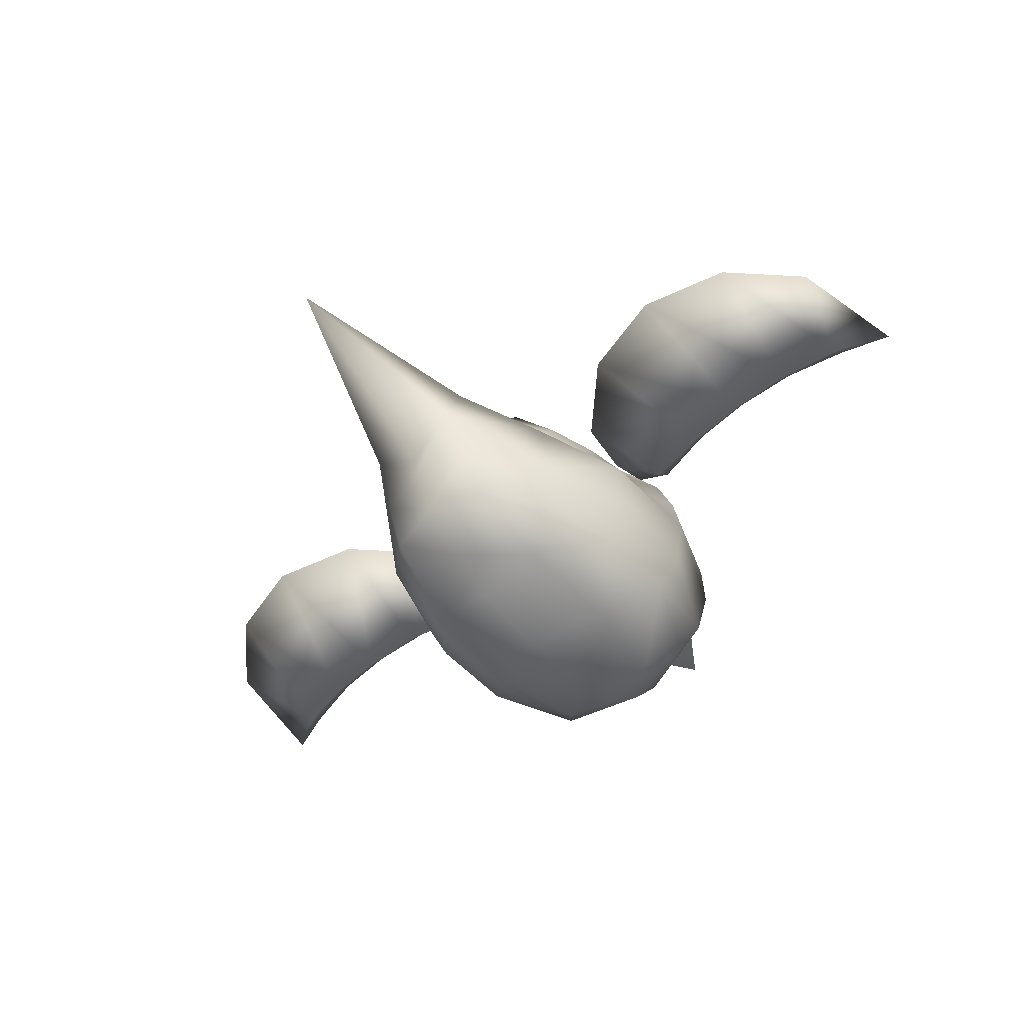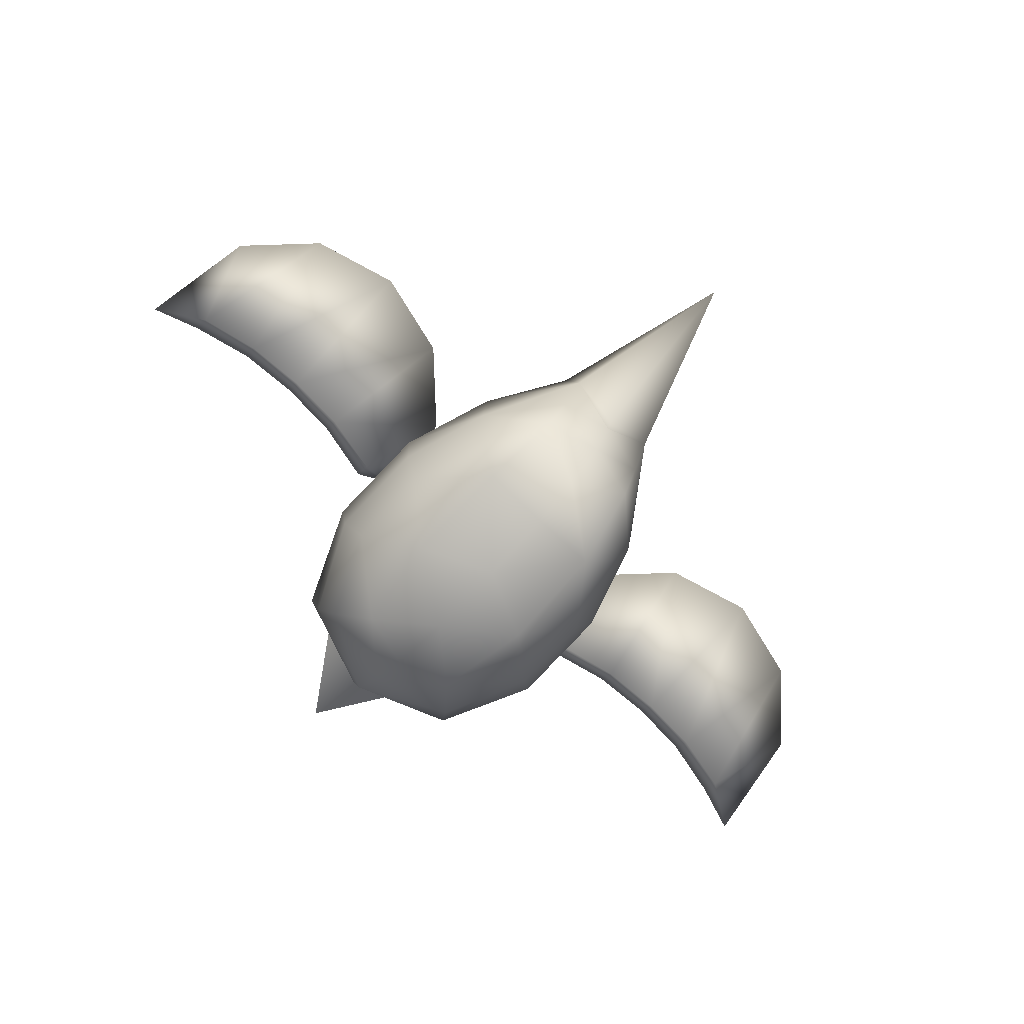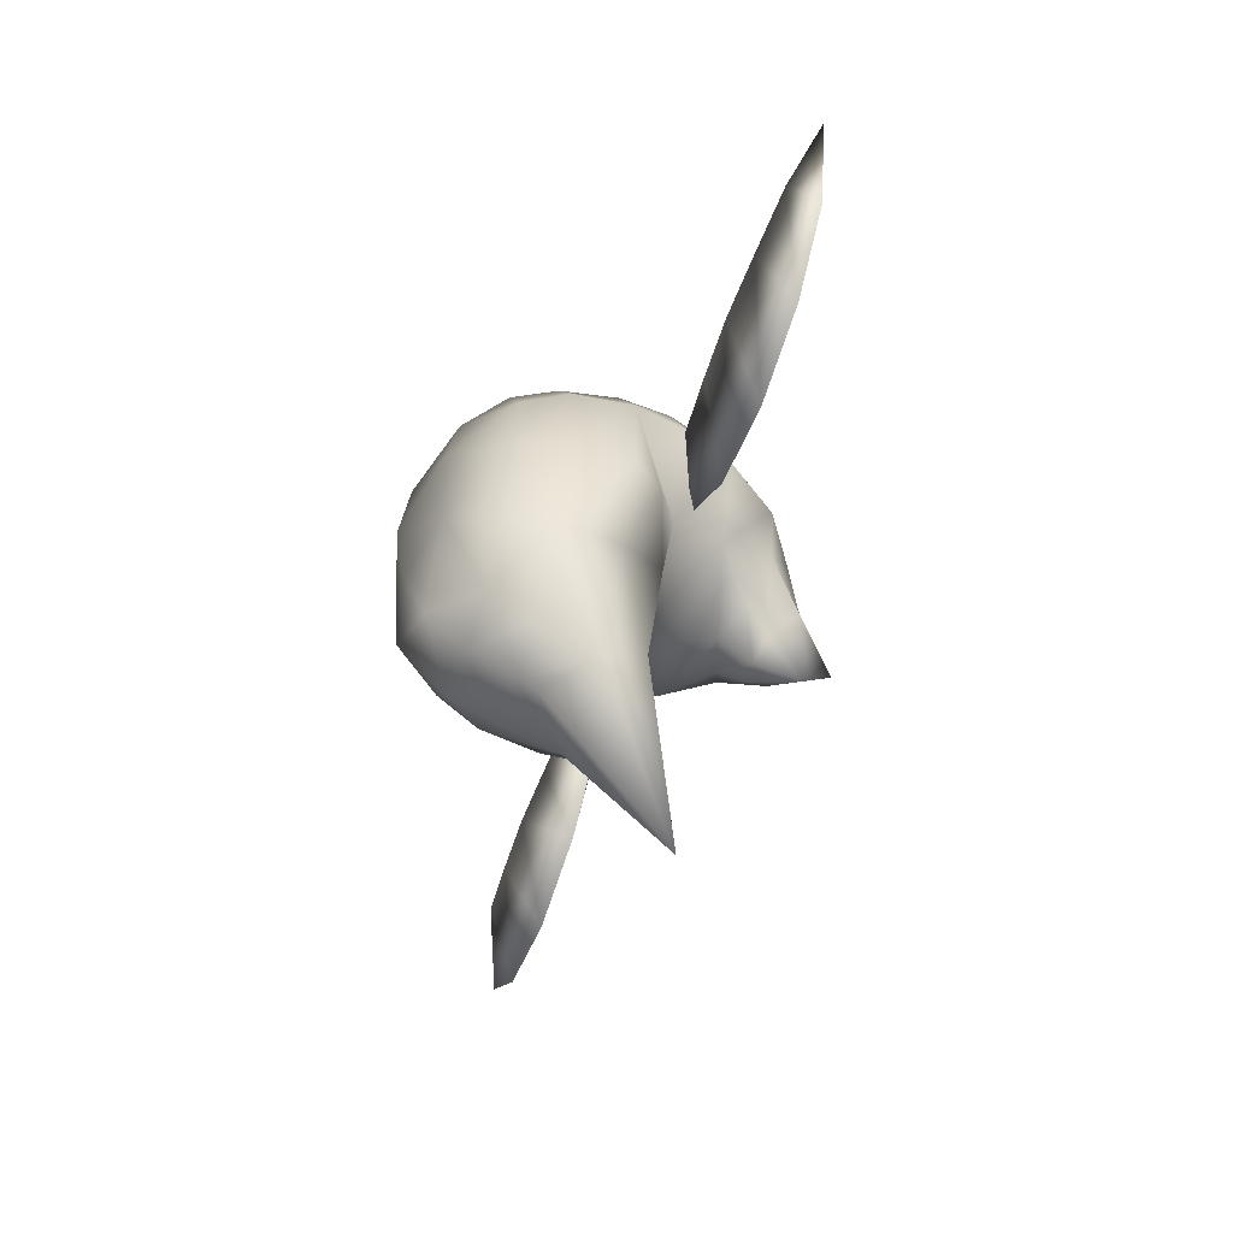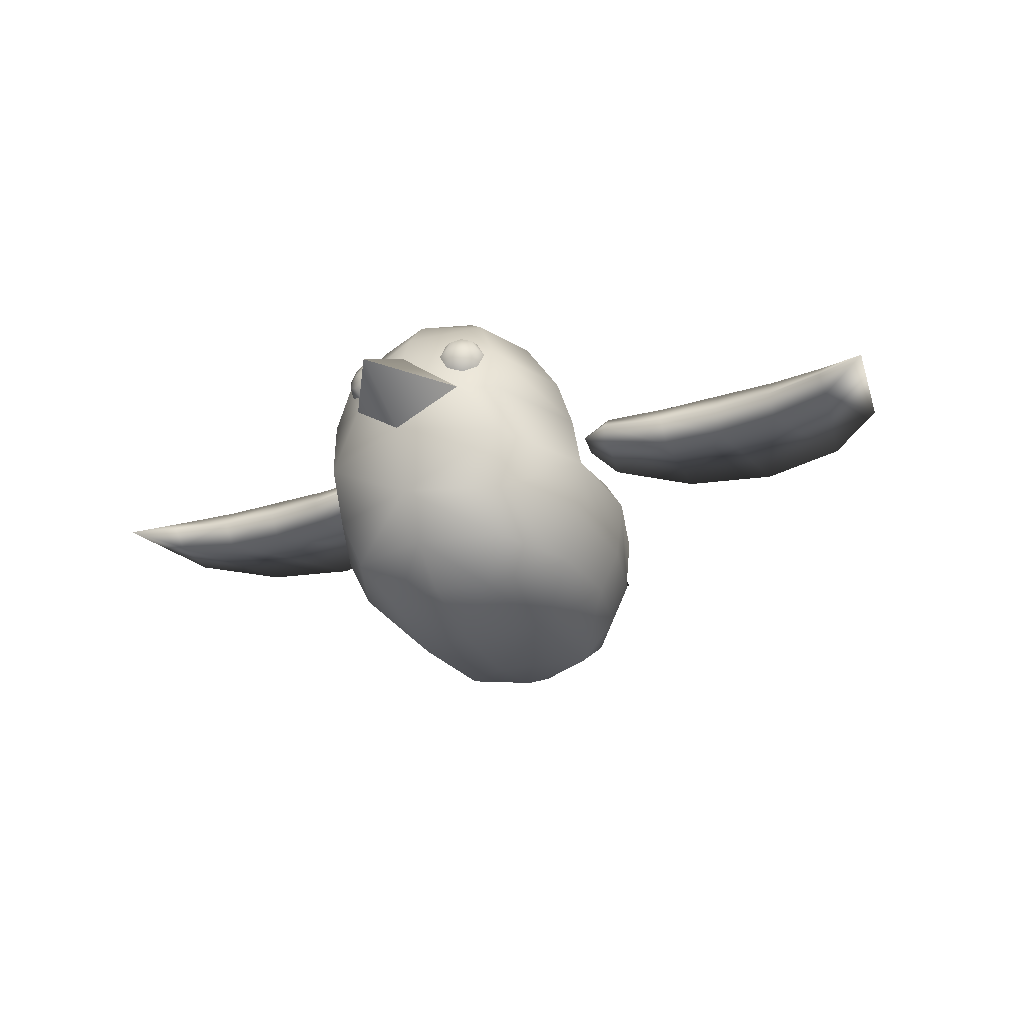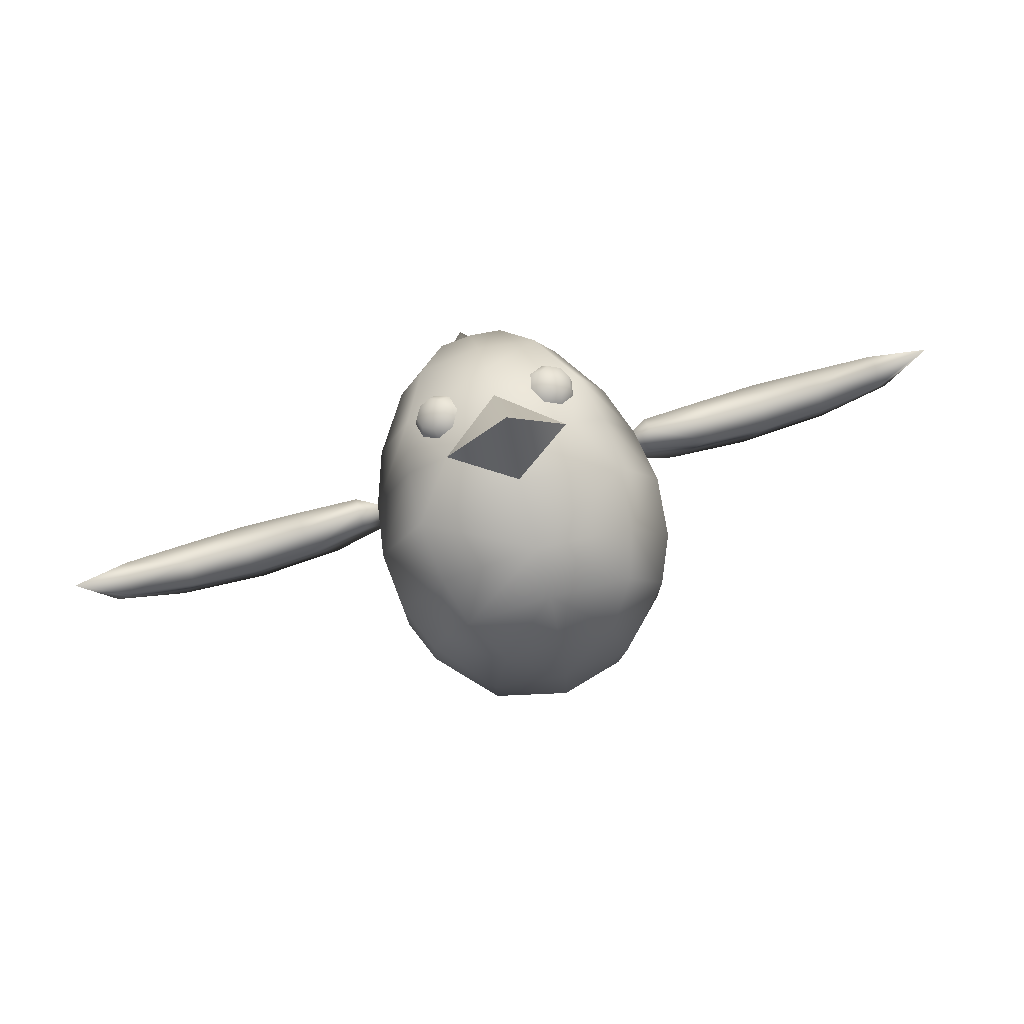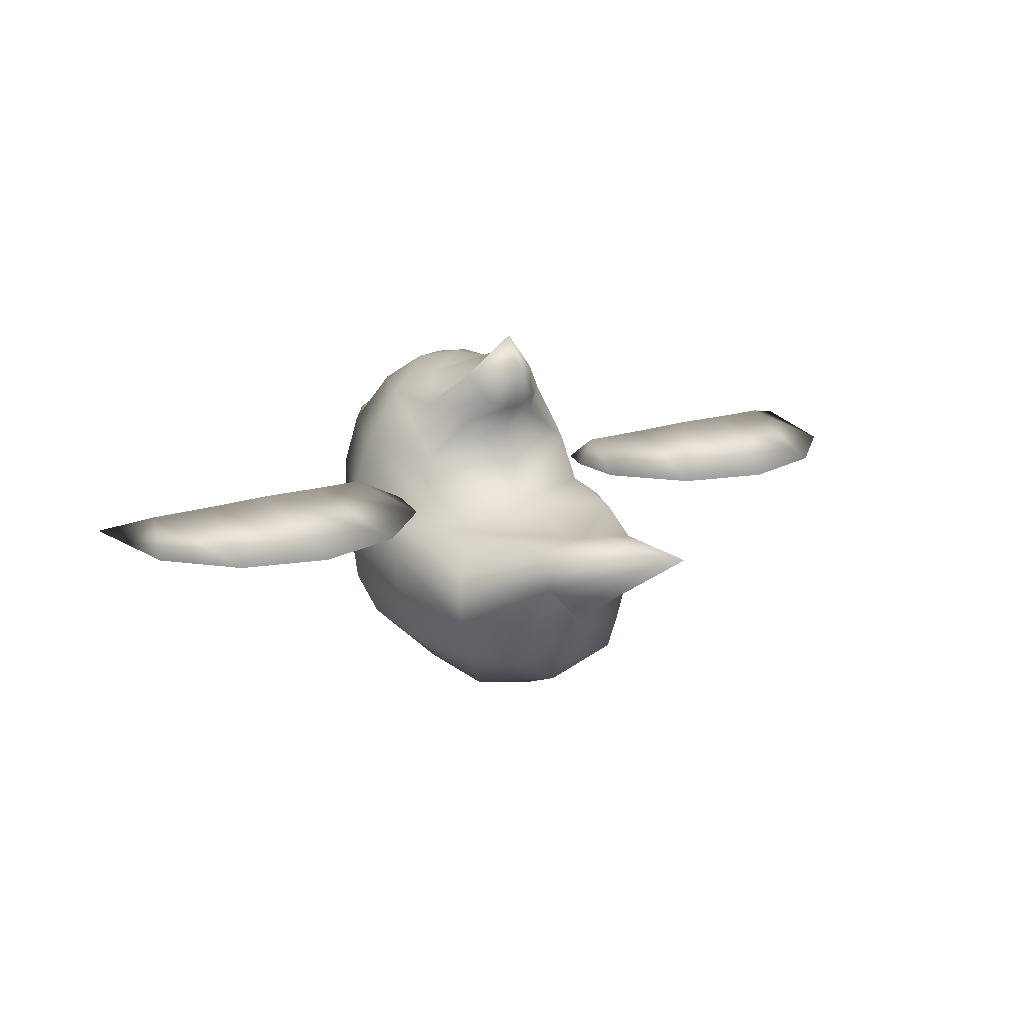
<metadata>
{"format":"obj","ext":"obj","renderer":"f3d","projection":"perspective","resolution":1024,"background":"white","views":[{"elev":-54.1,"azim":-138.4,"up":"+Y"},{"elev":-78.1,"azim":136.8,"up":"+Y"},{"elev":-59.3,"azim":70.6,"up":"+Z"},{"elev":-27.2,"azim":26.5,"up":"+Y"},{"elev":78.2,"azim":-15.9,"up":"+Z"},{"elev":19.1,"azim":149.3,"up":"+Y"}]}
</metadata>
<code>
v  11.55 8.016 -3.215
v  0 7.9 -7.906
v  10.15 14.09 -1.767
v  13.93 14.09 9.318
v  16.02 8.042 9.403
v  17.05 1.967 9.248
v  14.74 5.498 -3.613
v  16.91 1.967 -3.665
v  13.19 1.951 -14.72
v  10.74 6.968 -12.94
v  0 7.229 -22.45
v  -10.74 6.968 -12.94
v  -11.55 8.016 -3.215
v  -10.15 14.09 -1.767
v  -13.93 14.09 9.318
v  -16.02 8.042 9.403
v  -17.05 1.967 9.248
v  -14.74 5.498 -3.613
v  -16.91 1.967 -3.665
v  -13.19 1.951 -14.72
v  -6.961 6.619 -23.47
v  -5.99 1.967 -24.88
v  0 11.63 -45.52
v  0 -2.437 -24.43
v  5.99 1.967 -24.88
v  0 -4.906 -23.65
v  -12.93 -4.906 -13.92
v  -16.29 -4.906 -3.376
v  -16.35 -4.906 8.769
v  -11.15 -4.906 19.67
v  -14.18 -10.03 7.436
v  -9.649 -10.03 17.38
v  0 -4.906 23.9
v  0 -10.03 20.06
v  -6.388 -14.53 13.52
v  0 -14.53 15.3
v  6.388 -14.53 13.52
v  0 -17.64 7.662
v  8.268 -16.08 2.133
v  0 -18.57 -1.99
v  7.981 -15.61 -10.52
v  0 -17.24 -10.69
v  -7.981 -15.61 -10.52
v  -8.268 -16.08 2.133
v  -14.25 -10.03 -2.608
v  -11.39 -10.03 -12.39
v  -6.601 -10.03 -19.55
v  0 -14.53 -16.44
v  6.601 -10.03 -19.55
v  11.39 -10.03 -12.39
v  14.25 -10.03 -2.608
v  16.29 -4.906 -3.376
v  16.35 -4.906 8.769
v  14.18 -10.03 7.436
v  11.15 -4.906 19.67
v  9.649 -10.03 17.38
v  11.84 1.967 21.17
v  12.93 -4.906 -13.92
v  6.252 -4.906 -22.15
v  0 -10.03 -21.24
v  -6.252 -4.906 -22.15
v  0 13.81 -6.155
v  0 17.11 -4.119
v  -4.512 18.76 -2.863
v  -8.46 20.41 1.821
v  -9.681 20.41 9.324
v  -6.904 20.41 17.02
v  -10.15 14.09 20.4
v  -11.63 8.042 21.18
v  -11.84 1.967 21.17
v  0 2.839 25.99
v  7.021 8.042 23.7
v  11.63 8.042 21.18
v  10.15 14.09 20.4
v  6.961 6.619 -23.47
v  9.078 13.66 22.34
v  8.744 12.37 22.96
v  9.346 13.42 21.03
v  8.331 15.25 20.96
v  8.346 14.93 22.39
v  6.461 15.94 21.63
v  7.027 15.46 22.76
v  4.833 15.07 22.63
v  5.955 14.81 23.53
v  4.4 13.17 23.39
v  5.561 13.49 24.01
v  5.416 11.33 23.46
v  6.353 12.25 24.09
v  7.285 10.64 22.79
v  7.612 11.69 23.59
v  8.913 11.51 21.79
v  7.504 13.69 23.58
v  -8.744 12.37 22.96
v  -9.078 13.66 22.34
v  -8.913 11.51 21.79
v  -7.285 10.64 22.79
v  -7.612 11.69 23.59
v  -6.353 12.25 24.09
v  -5.416 11.33 23.46
v  -4.4 13.17 23.39
v  -5.561 13.49 24.01
v  -5.955 14.81 23.53
v  -4.833 15.07 22.63
v  -6.461 15.94 21.63
v  -7.027 15.46 22.76
v  -8.346 14.93 22.39
v  -8.331 15.25 20.96
v  -9.346 13.42 21.03
v  -7.504 13.69 23.58
v  0 8.042 34.39
v  0 13.22 24.99
v  -7.021 8.042 23.7
v  6.904 20.41 17.02
v  0 16.79 23.38
v  0 20.41 20.2
v  8.46 20.41 1.821
v  4.512 18.76 -2.863
v  2.994 21.63 -5.715
v  4.809 24.77 -2.109
v  0 26.5 -7.306
v  0 21.01 -6.775
v  -2.994 21.63 -5.715
v  -4.809 24.77 -2.109
v  0 30.15 -4.74
v  0 26.74 0.0608
v  5.701 23.51 6.146
v  9.681 20.41 9.324
v  3.618 23.75 13.49
v  0 23.84 14.32
v  -3.618 23.75 13.49
v  -5.701 23.51 6.146
v  0 24.92 9.324
v  0 25.11 4.302
v  43.19 8.83 -14.26
v  47.44 6.907 3.507
v  40.19 6.261 1.804
v  32.94 8.83 -17.01
v  40.19 11.4 1.804
v  47.44 10.75 3.507
v  40.19 8.83 3.687
v  47.44 8.83 5.391
v  53.45 8.83 7.445
v  50.7 8.83 -6.749
v  32.94 8.83 3.205
v  32.94 5.952 1.321
v  25.68 8.83 3.687
v  25.68 6.261 1.804
v  18.43 8.83 5.391
v  18.43 6.933 3.507
v  15.11 8.83 3.626
v  14.24 8.83 -0.3431
v  18.43 10.73 3.507
v  15.17 8.83 -6.749
v  22.68 8.83 -14.26
v  25.68 11.4 1.804
v  32.94 11.71 1.321
v  -43.19 8.83 -14.26
v  -40.19 6.261 1.804
v  -47.44 6.907 3.507
v  -32.94 8.83 -17.01
v  -40.19 11.4 1.804
v  -47.44 10.75 3.507
v  -40.19 8.83 3.687
v  -47.44 8.83 5.391
v  -53.45 8.83 7.445
v  -50.7 8.83 -6.749
v  -32.94 8.83 3.205
v  -32.94 11.71 1.321
v  -25.68 8.83 3.687
v  -25.68 11.4 1.804
v  -18.43 10.73 3.507
v  -15.17 8.83 -6.749
v  -22.68 8.83 -14.26
v  -25.68 6.261 1.804
v  -32.94 5.952 1.321
v  -18.43 8.83 5.391
v  -15.11 8.83 3.626
v  -18.43 6.933 3.507
v  -14.24 8.83 -0.3431
g default
f 1 2 3
f 1 3 4
f 5 1 4
f 6 1 5
f 6 7 1
f 7 6 8
f 9 7 8
f 7 9 10
f 10 1 7
f 2 1 10
f 2 10 11
f 12 2 11
f 2 12 13
f 13 14 2
f 15 14 13
f 16 15 13
f 17 16 13
f 17 13 18
f 18 19 17
f 20 19 18
f 18 12 20
f 12 18 13
f 20 12 21
f 21 22 20
f 22 21 23
f 24 22 23
f 24 23 25
f 25 26 24
f 26 22 24
f 27 20 22
f 19 20 27
f 28 19 27
f 17 19 28
f 29 17 28
f 30 17 29
f 30 29 31
f 32 30 31
f 32 33 30
f 34 33 32
f 34 32 35
f 36 34 35
f 36 37 34
f 38 37 36
f 38 39 37
f 40 39 38
f 40 41 39
f 40 42 41
f 40 43 42
f 40 44 43
f 40 38 44
f 38 35 44
f 38 36 35
f 35 32 31
f 35 31 44
f 44 31 45
f 44 45 43
f 43 45 46
f 43 46 47
f 43 47 48
f 43 48 42
f 41 42 48
f 41 48 49
f 41 49 50
f 51 41 50
f 51 50 52
f 51 52 53
f 54 51 53
f 54 53 55
f 56 54 55
f 33 56 55
f 57 33 55
f 55 6 57
f 55 53 6
f 53 52 6
f 52 8 6
f 52 58 8
f 50 58 52
f 50 49 58
f 49 59 58
f 49 60 59
f 49 48 60
f 47 60 48
f 47 61 60
f 27 61 47
f 46 27 47
f 28 27 46
f 45 28 46
f 29 28 45
f 31 29 45
f 2 62 3
f 14 62 2
f 14 63 62
f 14 64 63
f 14 65 64
f 66 65 14
f 15 66 14
f 15 67 66
f 68 67 15
f 68 15 16
f 69 68 16
f 17 69 16
f 17 70 69
f 30 70 17
f 33 70 30
f 71 70 33
f 71 33 57
f 71 57 72
f 72 57 73
f 74 72 73
f 73 5 74
f 6 5 73
f 6 73 57
f 9 75 10
f 75 9 25
f 25 23 75
f 11 75 23
f 11 10 75
f 21 11 23
f 11 21 12
f 58 9 8
f 58 25 9
f 58 59 25
f 59 26 25
f 60 26 59
f 61 26 60
f 61 22 26
f 27 22 61
f 39 41 51
f 39 51 54
f 37 39 54
f 37 54 56
f 37 56 34
f 34 56 33
f 76 77 78
f 76 78 79
f 80 76 79
f 80 79 81
f 82 80 81
f 82 81 83
f 84 82 83
f 84 83 85
f 86 84 85
f 86 85 87
f 88 86 87
f 88 87 89
f 90 88 89
f 77 90 89
f 91 77 89
f 77 91 78
f 76 92 77
f 80 92 76
f 82 92 80
f 84 92 82
f 86 92 84
f 88 92 86
f 90 92 88
f 77 92 90
f 93 94 95
f 93 95 96
f 97 93 96
f 98 97 96
f 99 98 96
f 98 99 100
f 101 98 100
f 102 101 100
f 103 102 100
f 102 103 104
f 105 102 104
f 106 105 104
f 107 106 104
f 106 107 108
f 94 106 108
f 94 108 95
f 94 93 109
f 106 94 109
f 105 106 109
f 102 105 109
f 101 102 109
f 98 101 109
f 97 98 109
f 93 97 109
f 110 72 111
f 110 111 112
f 5 4 74
f 74 4 113
f 114 74 113
f 114 113 115
f 114 115 67
f 114 67 68
f 111 114 68
f 112 111 68
f 112 68 69
f 70 112 69
f 71 112 70
f 116 117 118
f 118 119 116
f 120 119 118
f 120 118 121
f 120 121 122
f 120 122 123
f 124 120 123
f 124 119 120
f 125 119 124
f 126 119 125
f 126 116 119
f 127 116 126
f 3 116 127
f 4 3 127
f 113 4 127
f 113 127 128
f 115 113 128
f 115 128 129
f 115 129 130
f 115 130 67
f 67 130 66
f 130 131 66
f 132 131 130
f 131 132 133
f 131 133 125
f 131 125 123
f 131 123 65
f 66 131 65
f 65 122 64
f 122 65 123
f 122 121 64
f 121 63 64
f 117 63 121
f 3 63 117
f 3 62 63
f 3 117 116
f 118 117 121
f 128 127 126
f 132 128 126
f 126 133 132
f 126 125 133
f 125 124 123
f 71 72 110
f 71 110 112
f 128 132 129
f 130 129 132
f 111 72 74
f 111 74 114
f 134 135 136
f 134 136 137
f 134 137 138
f 138 139 134
f 139 138 140
f 141 139 140
f 141 140 135
f 141 135 142
f 141 142 139
f 139 142 143
f 134 139 143
f 143 135 134
f 143 142 135
f 140 136 135
f 136 140 144
f 145 136 144
f 145 144 146
f 147 145 146
f 147 146 148
f 149 147 148
f 149 148 150
f 151 149 150
f 151 150 152
f 151 152 153
f 153 149 151
f 153 147 149
f 154 147 153
f 154 153 155
f 154 155 156
f 137 154 156
f 154 137 145
f 154 145 147
f 137 136 145
f 138 137 156
f 140 138 156
f 144 140 156
f 146 144 156
f 155 146 156
f 146 155 152
f 148 146 152
f 148 152 150
f 153 152 155
f 157 158 159
f 157 160 158
f 157 161 160
f 161 157 162
f 163 161 162
f 164 163 162
f 164 159 163
f 164 165 159
f 164 162 165
f 162 166 165
f 157 166 162
f 166 157 159
f 166 159 165
f 159 158 163
f 167 163 158
f 167 168 163
f 168 167 169
f 170 168 169
f 171 170 169
f 172 170 171
f 173 170 172
f 173 172 174
f 173 174 175
f 173 175 160
f 160 168 173
f 161 168 160
f 168 161 163
f 173 168 170
f 176 177 171
f 178 177 176
f 178 176 174
f 172 178 174
f 172 179 178
f 179 172 171
f 179 171 177
f 179 177 178
f 176 171 169
f 176 169 174
f 174 169 175
f 169 167 175
f 175 167 158
f 160 175 158

</code>
